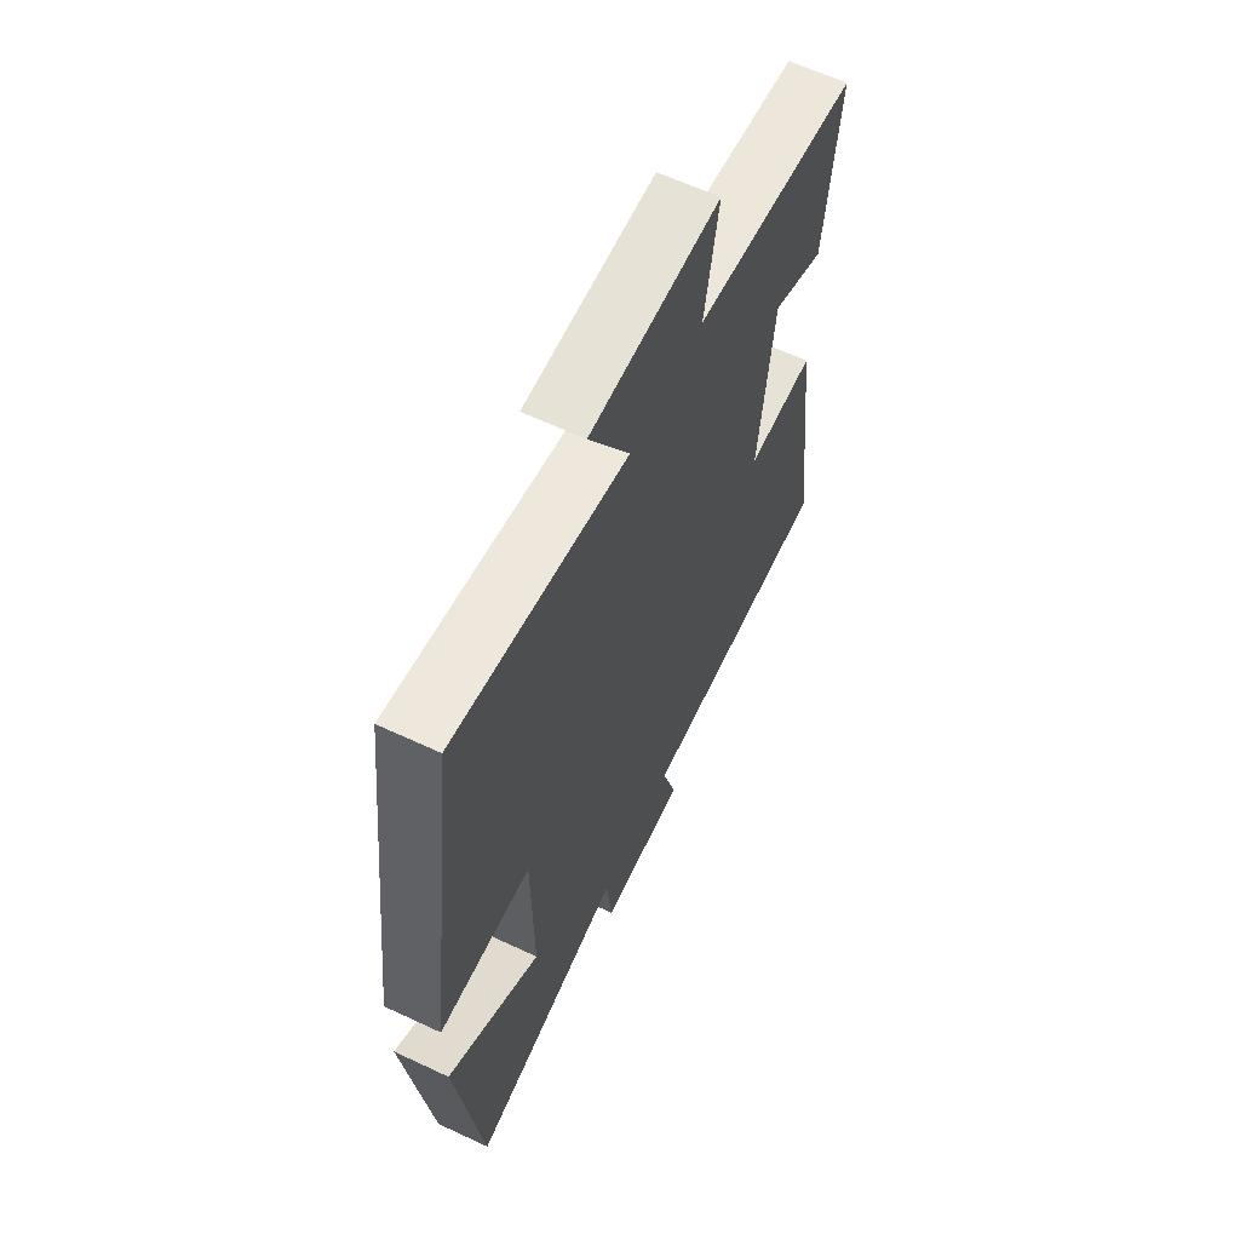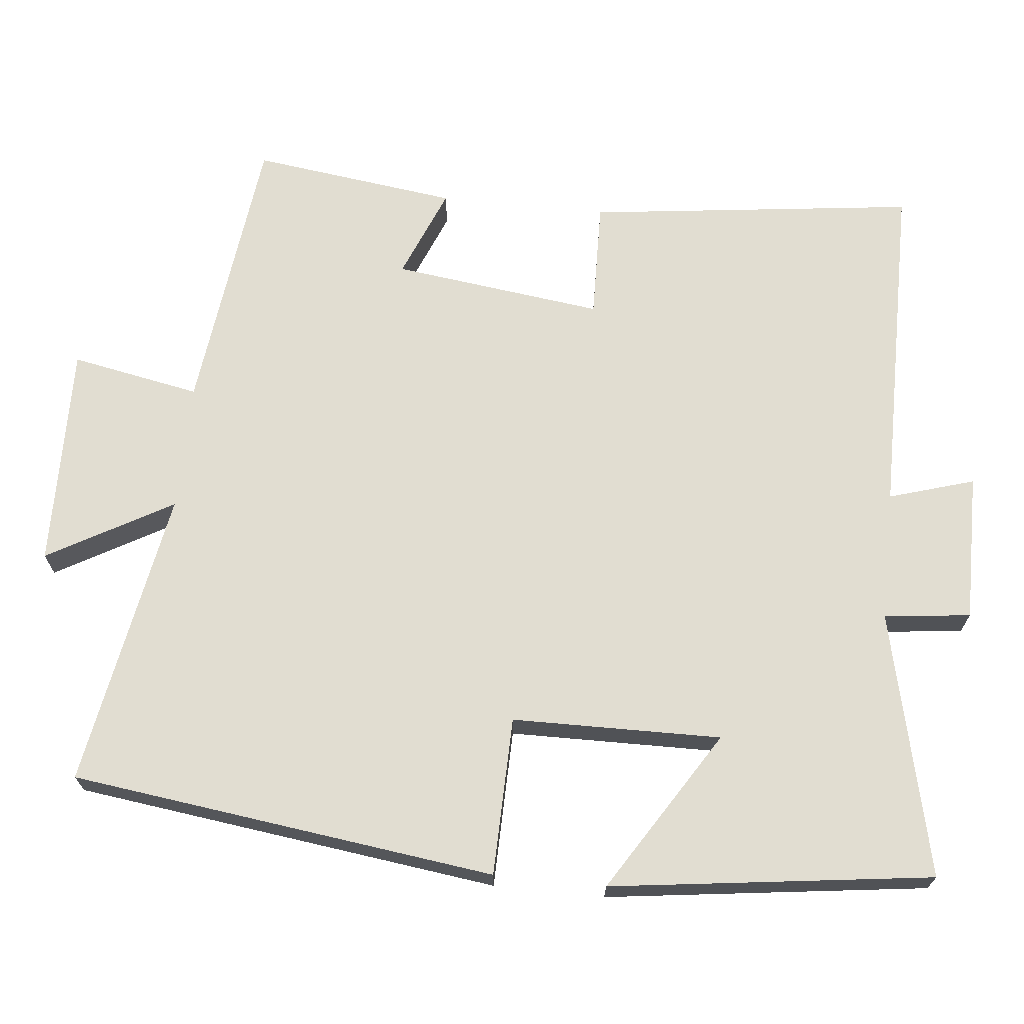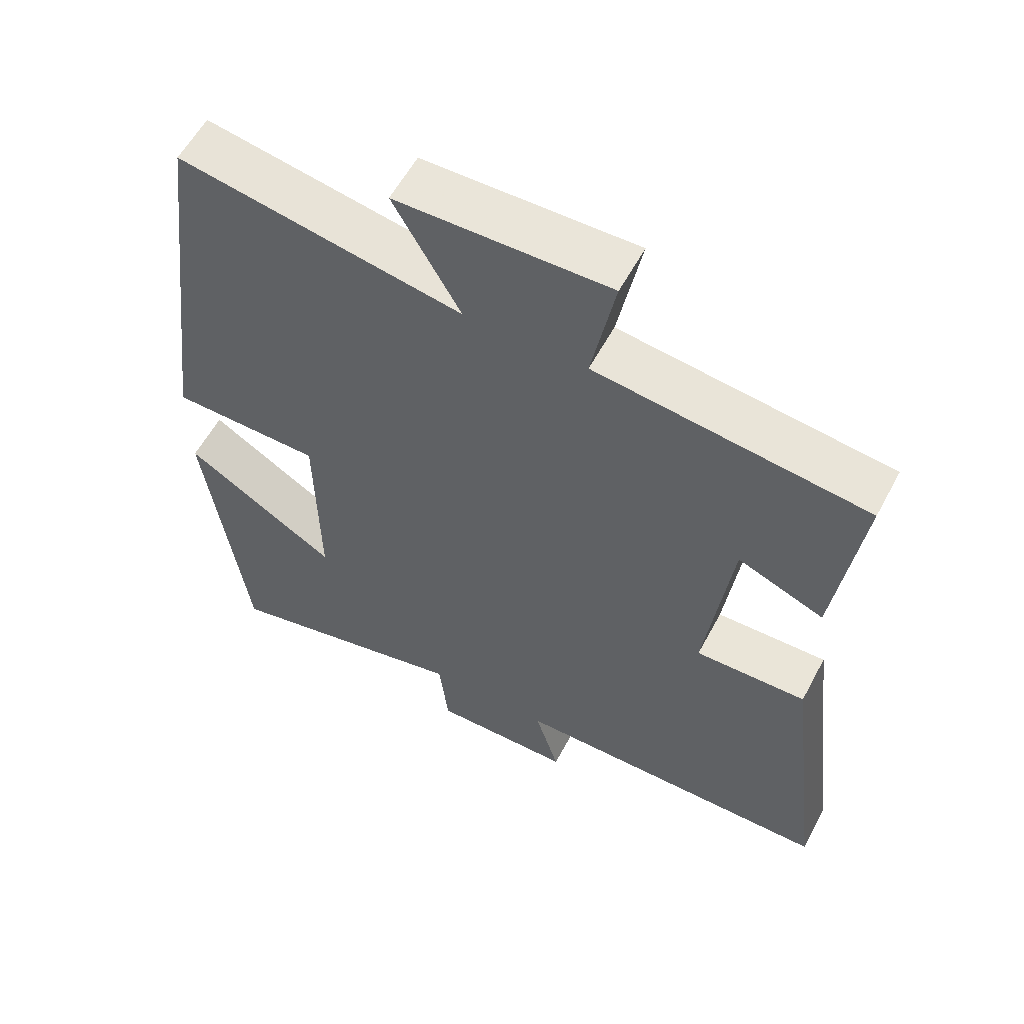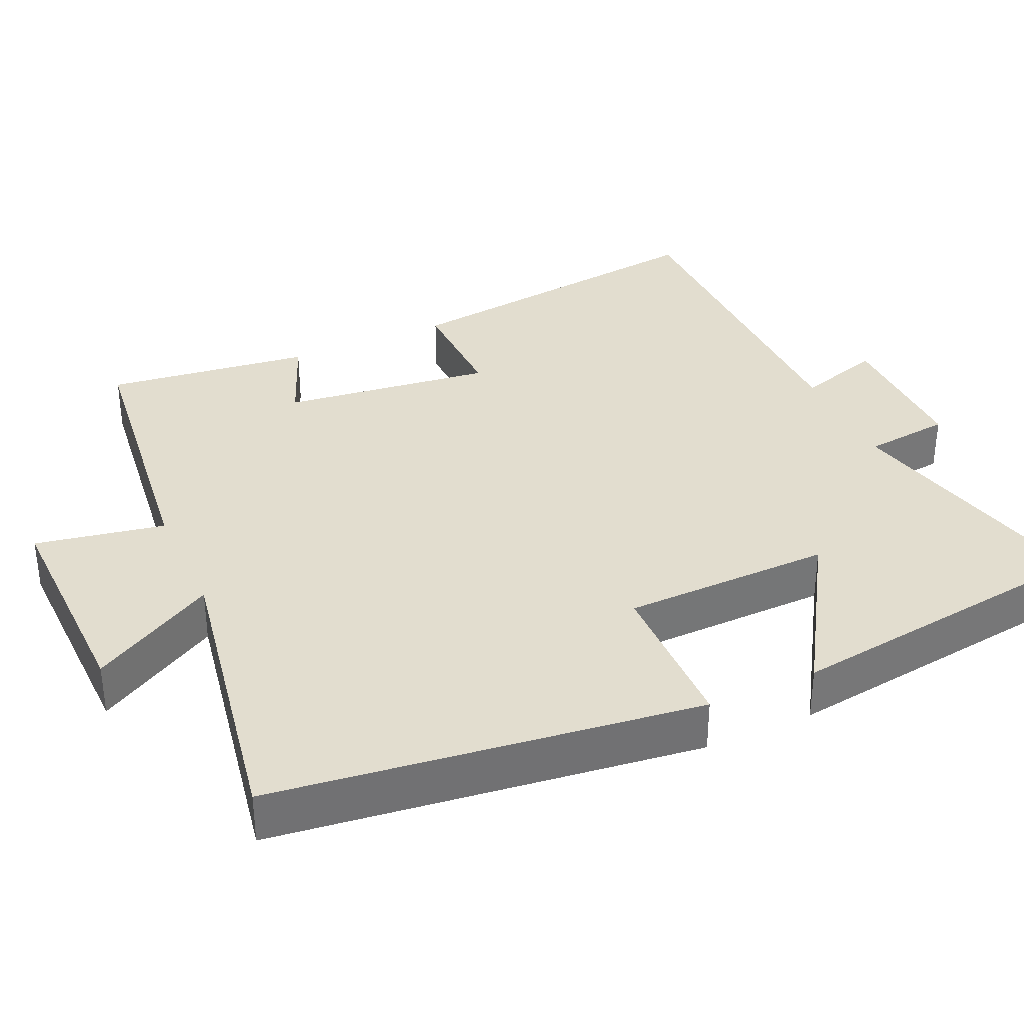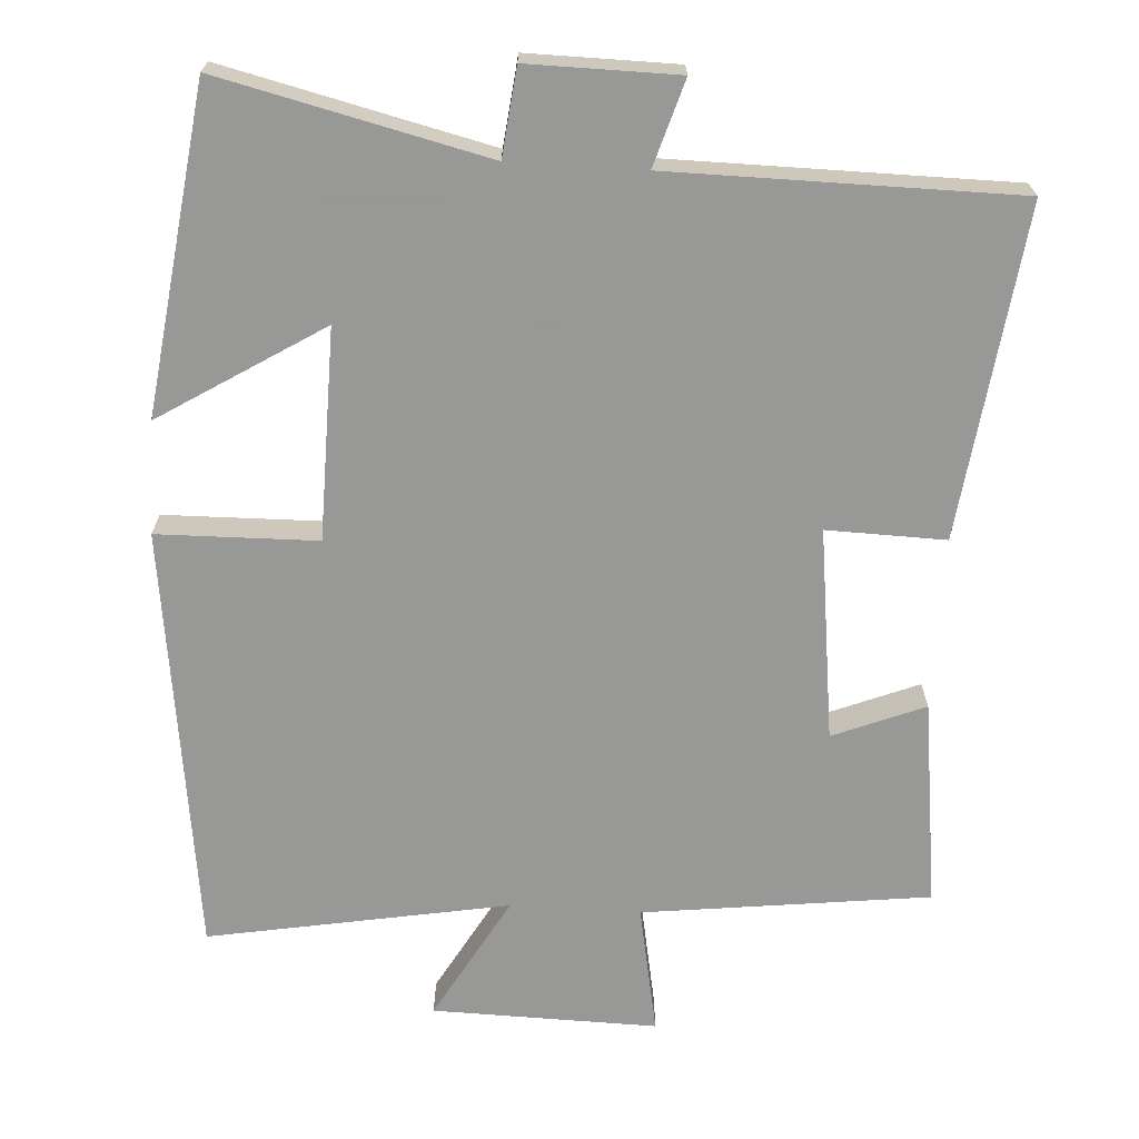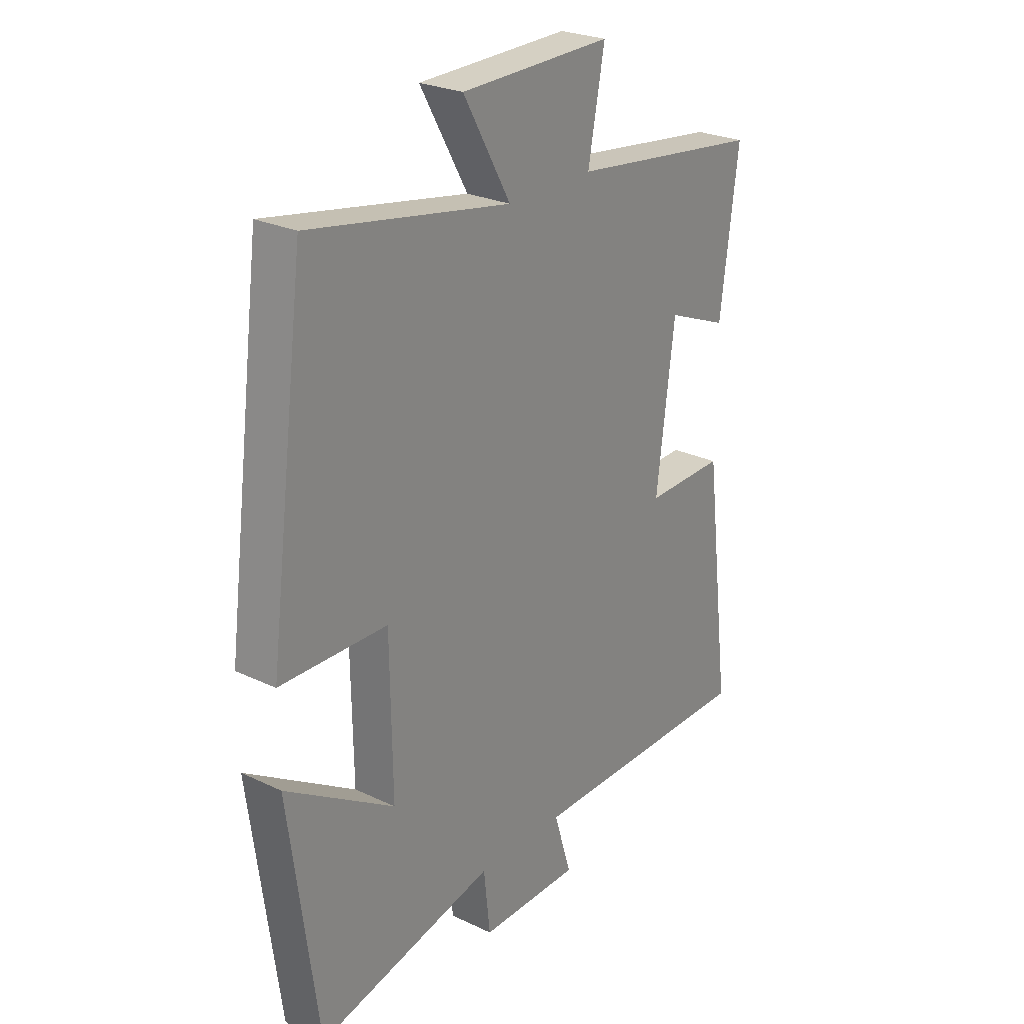
<metadata>
{"format":"obj","ext":"obj","renderer":"f3d","projection":"perspective","resolution":1024,"background":"white","views":[{"elev":62.2,"azim":115.4,"up":"+Z"},{"elev":68.9,"azim":95.9,"up":"+Y"},{"elev":58.1,"azim":-152.0,"up":"+Z"},{"elev":34.9,"azim":65.5,"up":"+Y"},{"elev":-68.4,"azim":176.5,"up":"+Y"},{"elev":25.7,"azim":127.3,"up":"+Z"}]}
</metadata>
<code>
v -0.536 0.07 0.453
v -0.151 0.07 0.5
v -0.184 0.07 0.674
v 0.118 0.07 0.668
v 0.023 0.07 0.5
v 0.426 0.07 0.572
v 0.5 0.07 -0.001
v 0.286 0.07 -0.005
v 0.282 0.07 -0.287
v 0.5 0.07 -0.151
v 0.443 0.07 -0.584
v 0.086 0.07 -0.5
v 0.073 0.07 -0.617
v -0.127 0.07 -0.615
v -0.092 0.07 -0.5
v -0.555 0.07 -0.497
v -0.5 0.07 -0.054
v -0.341 0.07 -0.058
v -0.377 0.07 0.226
v -0.5 0.07 0.176
v -0.536 0 0.453
v -0.151 0 0.5
v -0.184 0 0.674
v 0.118 0 0.668
v 0.023 0 0.5
v 0.426 0 0.572
v 0.5 0 -0.001
v 0.286 0 -0.005
v 0.282 0 -0.287
v 0.5 0 -0.151
v 0.443 0 -0.584
v 0.086 0 -0.5
v 0.073 0 -0.617
v -0.127 0 -0.615
v -0.092 0 -0.5
v -0.555 0 -0.497
v -0.5 0 -0.054
v -0.341 0 -0.058
v -0.377 0 0.226
v -0.5 0 0.176
f 19 20 1 2
f 18 19 2
f 15 16 17 18
f 15 18 2
f 12 13 14 15
f 12 15 2
f 9 10 11 12
f 12 2 3
f 9 12 3
f 8 9 3
f 5 6 7 8
f 5 8 3
f 3 4 5
f 22 21 40 39
f 22 39 38
f 38 37 36 35
f 22 38 35
f 35 34 33 32
f 22 35 32
f 32 31 30 29
f 23 22 32
f 23 32 29
f 23 29 28
f 28 27 26 25
f 23 28 25
f 25 24 23
f 1 21 22 2
f 2 22 23 3
f 3 23 24 4
f 4 24 25 5
f 5 25 26 6
f 6 26 27 7
f 7 27 28 8
f 8 28 29 9
f 9 29 30 10
f 10 30 31 11
f 11 31 32 12
f 12 32 33 13
f 13 33 34 14
f 14 34 35 15
f 15 35 36 16
f 16 36 37 17
f 17 37 38 18
f 18 38 39 19
f 19 39 40 20
f 20 40 21 1

</code>
